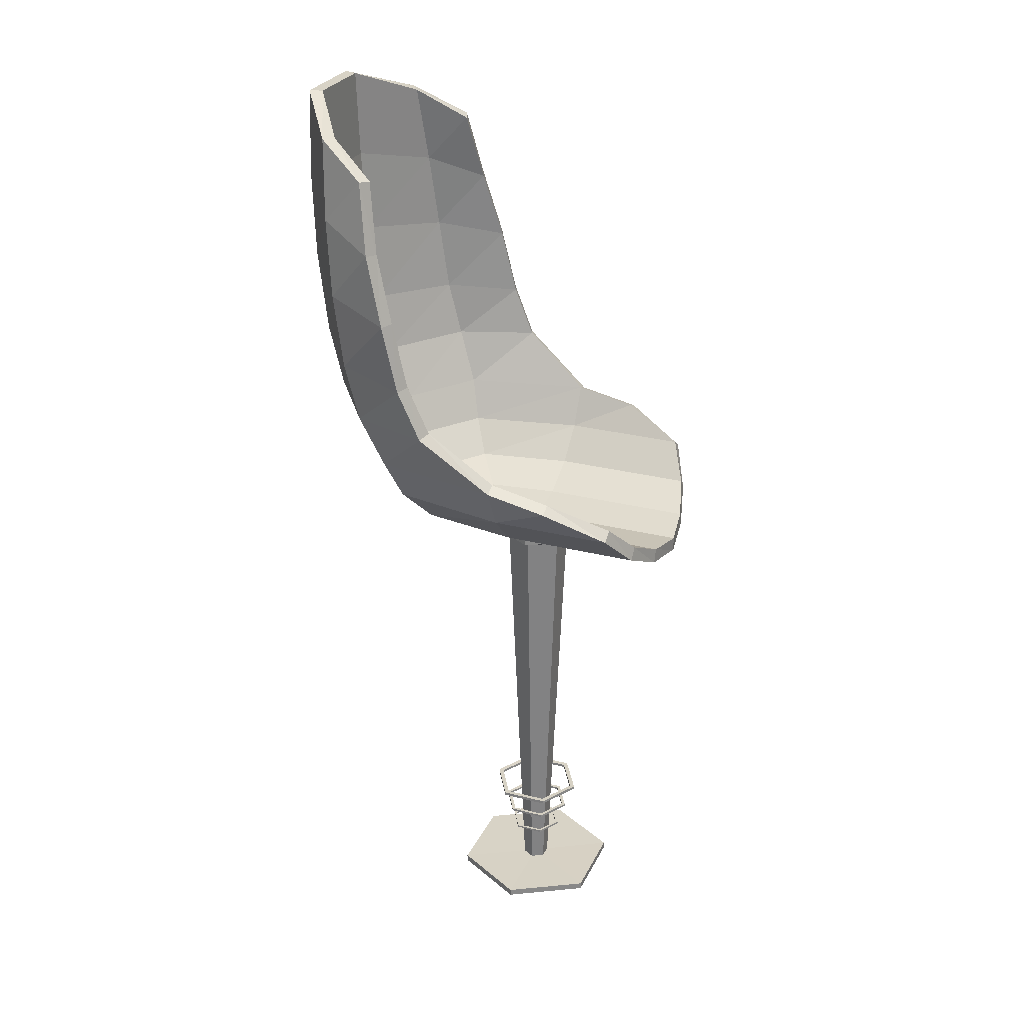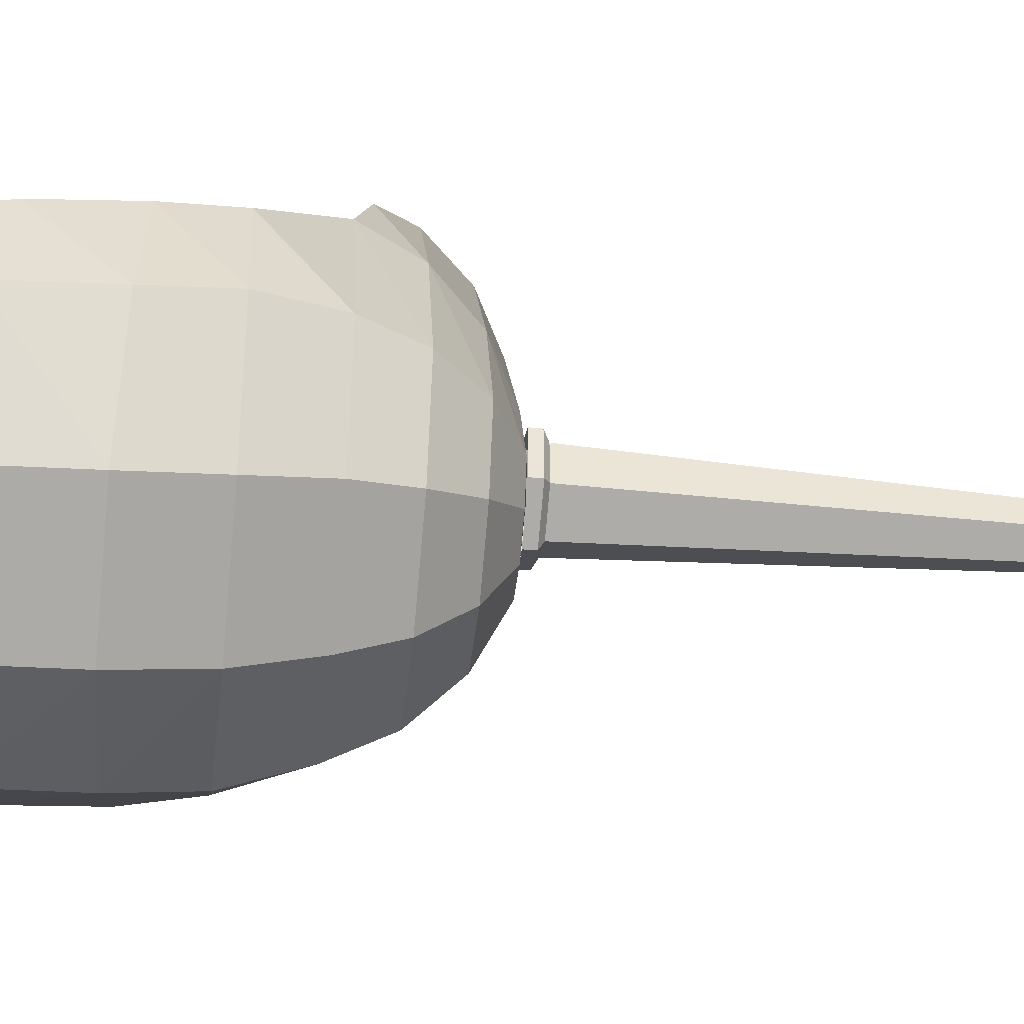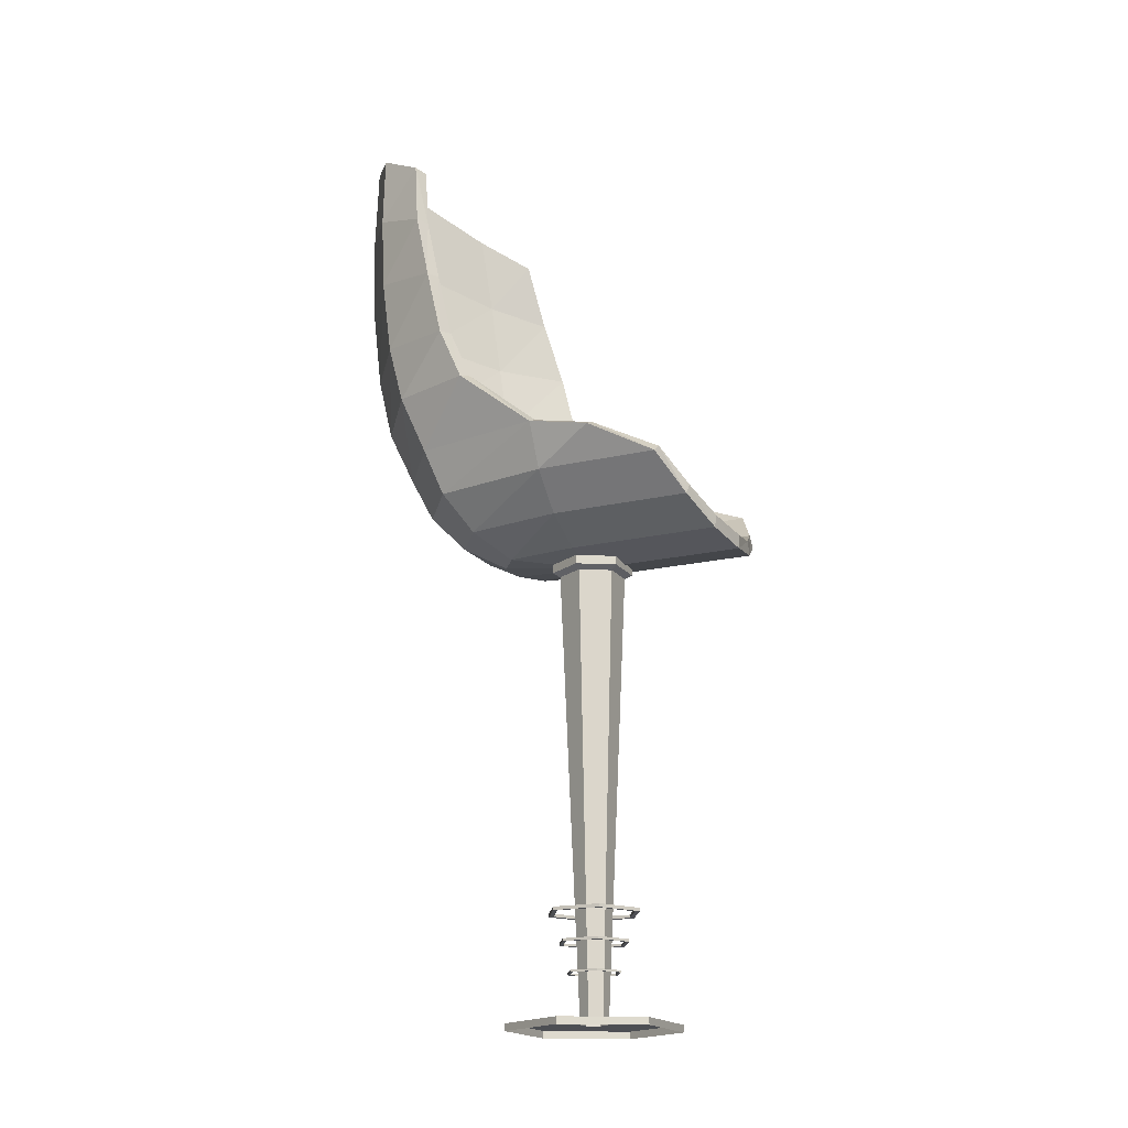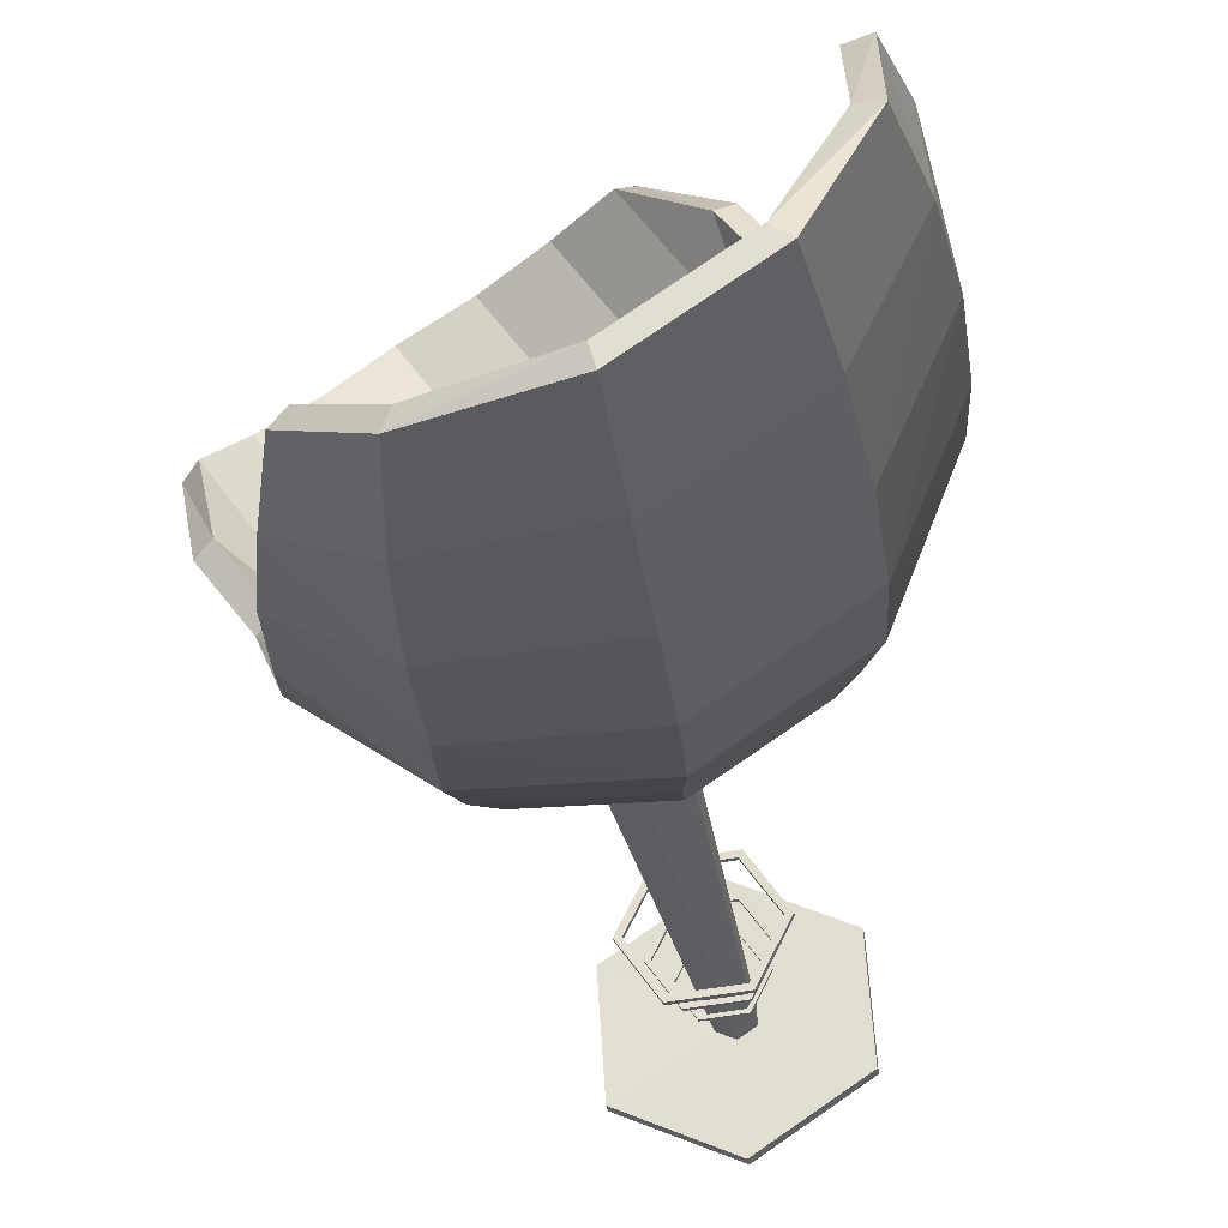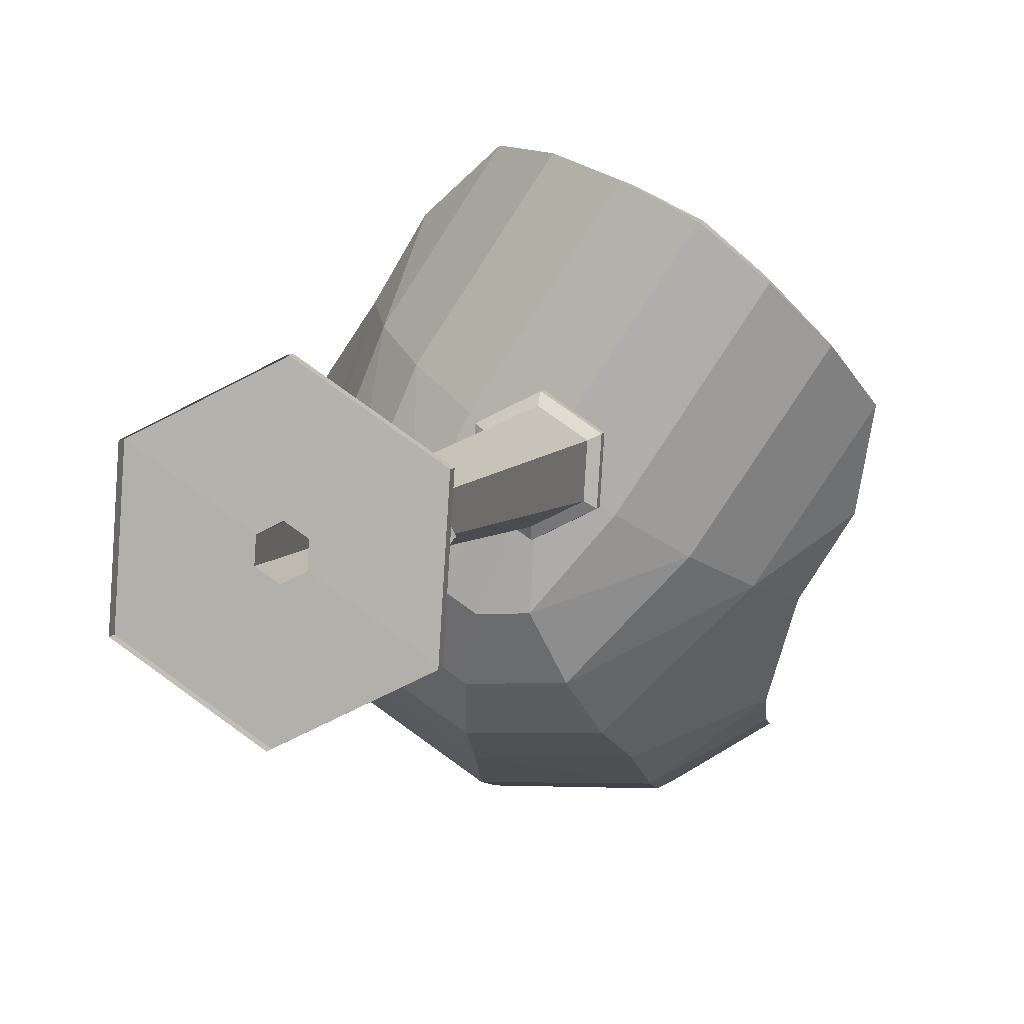
<metadata>
{"format":"obj","ext":"obj","renderer":"f3d","projection":"perspective","resolution":1024,"background":"white","views":[{"elev":27.5,"azim":-34.8,"up":"+Y"},{"elev":-43.1,"azim":-96.1,"up":"+Z"},{"elev":-18.0,"azim":-31.5,"up":"+Y"},{"elev":-31.7,"azim":-169.7,"up":"+Z"},{"elev":5.6,"azim":14.4,"up":"+Z"}]}
</metadata>
<code>
v -40.69 230.1 -55.2
v -53.71 230.1 -55.75
v -18.98 230.1 -29.8
v -34.06 239.8 -73.03
v -58.83 239.8 -74.07
v -3.132 239.8 -40.33
v -28.8 254.9 -87.18
v -62.89 254.9 -88.61
v 9.441 254.9 -48.69
v -25.43 273.9 -96.27
v -65.5 273.9 -97.94
v 17.51 273.9 -54.05
v -36.54 226.7 -18.13
v -26.05 299.3 -107.5
v -29.73 325.9 -113.3
v -32.98 361.1 -117.1
v -37.95 397.7 -118.3
v -45.08 435.4 -117.4
v -70.65 299.3 -109
v -74.02 328.1 -114.8
v -76.76 366.5 -118.5
v -78.98 406.8 -119.4
v -81.12 449.1 -118.2
v 5.061 299.3 -83.38
v 0.5654 322.8 -92.61
v -4.272 354.6 -98.58
v -12.85 387 -103.6
v -22.87 420 -104.3
v -39.89 223.7 -57.36
v -54.33 223.7 -57.96
v -59.95 234.4 -78.06
v -32.62 234.4 -76.92
v -17.06 223.7 -31.08
v 0.3197 234.4 -42.63
v -64.4 251 -93.99
v -26.86 251 -92.42
v 14.1 251 -51.78
v -67.11 270.9 -103.9
v -23.16 271.1 -102.1
v 22.46 271.3 -57.42
v -36.54 219.9 -18.13
v -72.41 297.1 -115.2
v -23.84 297.4 -113.7
v -75.89 327 -121.3
v -27.69 325 -119.8
v -78.64 366 -125.1
v -30.98 360.9 -123.7
v -80.85 406.7 -126
v -35.89 398 -124.8
v -82.89 449.2 -124.5
v -43.07 436 -123.6
v 9.027 297.7 -88.67
v 4.404 322.1 -98.2
v -0.5934 354.5 -104.3
v -9.138 387.5 -109.3
v -19.08 421 -109.9
v 21.13 230.1 30.54
v 33.84 239.8 15.29
v 41.62 254.9 -0.2696
v 33.58 268 -29.88
v 5.272 226.7 44.78
v 23.04 223.7 29.26
v 37.29 234.4 13
v 46.28 251 -3.364
v 38.53 265.4 -33.25
v 5.272 219.9 44.78
v -59.14 230.1 -52.14
v -69.15 239.8 -67.21
v -77.1 254.9 -79.16
v -82.2 273.9 -86.84
v -88.86 299.3 -96.85
v -92.58 328.1 -102.5
v -95.14 366.5 -106.3
v -96.24 406.8 -108
v -96.33 449.1 -108.1
v -99.75 449.2 -113.2
v -99.84 406.7 -113.4
v -98.73 366 -111.7
v -96.14 327 -107.8
v -92.26 297.1 -102
v -85.42 270.9 -91.68
v -80.04 251 -83.59
v -71.34 234.4 -70.49
v -60.35 223.7 -53.96
v -69.11 230.1 -36.32
v -64.57 230.1 -48.53
v -54.1 230.1 -6.459
v -88.11 239.8 -37.11
v -79.48 239.8 -60.35
v -69.94 239.8 4.071
v -103.2 254.9 -37.74
v -91.31 254.9 -69.72
v -82.52 254.9 12.43
v -112.9 273.9 -38.14
v -98.91 273.9 -75.74
v -90.59 273.9 17.79
v -123 299.3 -43.07
v -126.9 325.9 -48.72
v -129.2 361.1 -53.2
v -128.3 397.7 -58.22
v -124.7 435.4 -64.44
v -107.1 299.3 -84.75
v -111.1 328.1 -90.12
v -113.5 366.5 -94.09
v -113.5 406.8 -96.49
v -111.5 449.1 -97.98
v -112.8 299.3 -5.046
v -119.6 322.8 -12.76
v -123.2 354.6 -19.54
v -124.6 387 -29.4
v -121.3 420 -38.91
v -71.4 223.7 -36.41
v -66.37 223.7 -49.96
v -82.73 234.4 -62.92
v -92.26 234.4 -37.28
v -56.01 223.7 -5.187
v -73.4 234.4 6.365
v -95.69 251 -73.19
v -108.8 251 -37.97
v -87.17 251 15.52
v -103.7 270.9 -79.51
v -119.1 271.1 -38.3
v -95.61 271.3 21.05
v -112.1 297.1 -88.78
v -129.5 297.4 -43.42
v -116.4 327 -94.35
v -133.7 325 -49.33
v -118.8 366 -98.36
v -136 360.9 -53.88
v -118.8 406.7 -100.8
v -135.1 398 -58.83
v -116.6 449.2 -102
v -131.2 436 -64.99
v -119.2 297.7 -3.435
v -126.2 322.1 -11.39
v -129.9 354.5 -18.37
v -131.2 387.5 -28.18
v -127.9 421 -37.58
v -14 230.1 53.88
v -32.98 239.8 59.69
v -50.34 254.9 60.85
v -74.52 268 41.97
v -15.91 223.7 55.15
v -36.43 234.4 61.99
v -54.99 251 63.94
v -79.55 265.4 45.22
v -59.5 52.97 -16.68
v -46.76 52.97 2.475
v -23.8 52.97 1.028
v -13.58 52.97 -19.58
v -26.31 52.97 -38.74
v -49.27 52.97 -37.29
v -59.5 54.55 -16.68
v -46.76 54.55 2.475
v -23.8 54.55 1.028
v -13.58 54.55 -19.58
v -26.31 54.55 -38.74
v -49.27 54.55 -37.29
v -57.07 53.07 -16.84
v -45.68 53.07 0.2977
v -25.15 53.07 -0.9972
v -16.01 53.07 -19.43
v -27.39 53.07 -36.56
v -47.93 53.07 -35.27
v -57.07 54.47 -16.84
v -45.68 54.47 0.2977
v -25.15 54.47 -0.9972
v -16.01 54.47 -19.43
v -27.39 54.47 -36.56
v -47.93 54.47 -35.27
v -39.11 0 -58.84
v -73.08 0 -36.26
v -70.51 0 4.446
v -33.97 0 22.58
v 0 0 0
v -2.567 0 -40.71
v -39.11 3.403 -58.84
v -73.08 3.403 -36.26
v -70.51 3.403 4.446
v -33.97 3.403 22.58
v 0 3.403 0
v -2.567 3.403 -40.71
v -36.95 3.049 -24.71
v -42.44 3.049 -21.06
v -42.02 3.049 -14.48
v -36.12 3.049 -11.56
v -30.64 3.049 -15.2
v -31.05 3.049 -21.78
v -37.52 215.2 -33.77
v -50.58 215.2 -25.1
v -49.59 215.2 -9.457
v -35.55 215.2 -2.491
v -22.5 215.2 -11.17
v -23.49 215.2 -26.81
v -37.76 217.1 -37.43
v -53.86 217.1 -26.73
v -52.64 217.1 -7.428
v -35.32 217.1 1.167
v -19.22 217.1 -9.536
v -20.43 217.1 -28.83
v -37.76 221.3 -37.43
v -53.86 221.3 -26.73
v -52.64 221.3 -7.428
v -35.32 221.3 1.167
v -19.22 220.3 -9.536
v -20.43 220.3 -28.83
v -49.97 25.91 -17.28
v -42.52 25.91 -6.074
v -29.09 25.91 -6.921
v -23.1 25.91 -18.98
v -30.55 25.91 -30.19
v -43.99 25.91 -29.34
v -49.97 26.83 -17.28
v -42.52 26.83 -6.074
v -29.09 26.83 -6.921
v -23.1 26.83 -18.98
v -30.55 26.83 -30.19
v -43.99 26.83 -29.34
v -48.55 25.97 -17.37
v -41.89 25.97 -7.348
v -29.87 25.97 -8.106
v -24.52 25.97 -18.89
v -31.19 25.97 -28.91
v -43.2 25.97 -28.16
v -48.55 26.79 -17.37
v -41.89 26.79 -7.348
v -29.87 26.79 -8.106
v -24.52 26.79 -18.89
v -31.19 26.79 -28.91
v -43.2 26.79 -28.16
v -54.05 39.48 -17.03
v -44.34 39.48 -2.409
v -26.82 39.48 -3.513
v -19.02 39.48 -19.24
v -28.74 39.48 -33.85
v -46.25 39.48 -32.75
v -54.05 40.68 -17.03
v -44.34 40.68 -2.409
v -26.82 40.68 -3.513
v -19.02 40.68 -19.24
v -28.74 40.68 -33.85
v -46.25 40.68 -32.75
v -52.2 39.55 -17.14
v -43.52 39.55 -4.07
v -27.85 39.55 -5.058
v -20.87 39.55 -19.12
v -29.56 39.55 -32.19
v -45.23 39.55 -31.2
v -52.2 40.62 -17.14
v -43.52 40.62 -4.07
v -27.85 40.62 -5.058
v -20.87 40.62 -19.12
v -29.56 40.62 -32.19
v -45.23 40.62 -31.2
f 29 30 32
f 32 30 31
f 33 29 34
f 34 29 32
f 32 31 36
f 36 31 35
f 34 32 37
f 37 32 36
f 35 38 36
f 36 38 39
f 37 36 40
f 40 36 39
f 30 29 41
f 41 84 30
f 29 33 41
f 39 38 43
f 43 38 42
f 43 42 45
f 45 42 44
f 45 44 47
f 47 44 46
f 47 46 49
f 49 46 48
f 49 48 51
f 51 48 50
f 40 39 52
f 52 39 43
f 52 43 53
f 53 43 45
f 53 45 54
f 54 45 47
f 54 47 55
f 55 47 49
f 55 49 56
f 56 49 51
f 1 4 2
f 2 4 5
f 3 6 1
f 1 6 4
f 4 7 5
f 5 7 8
f 6 9 4
f 4 9 7
f 7 10 8
f 8 10 11
f 9 12 7
f 7 12 10
f 2 13 1
f 1 13 3
f 10 14 11
f 11 14 19
f 14 15 19
f 19 15 20
f 15 16 20
f 20 16 21
f 16 17 21
f 21 17 22
f 17 18 22
f 22 18 23
f 12 24 10
f 10 24 14
f 24 25 14
f 14 25 15
f 25 26 15
f 15 26 16
f 26 27 16
f 16 27 17
f 27 28 17
f 17 28 18
f 18 51 23
f 23 51 50
f 12 40 24
f 24 40 52
f 24 52 25
f 25 52 53
f 25 53 26
f 26 53 54
f 26 54 27
f 27 54 55
f 28 56 18
f 18 56 51
f 28 27 56
f 56 27 55
f 6 3 58
f 58 3 57
f 9 6 59
f 59 6 58
f 12 9 60
f 60 9 59
f 3 13 57
f 57 13 61
f 34 63 33
f 33 63 62
f 37 64 34
f 34 64 63
f 12 60 40
f 40 60 65
f 40 65 37
f 37 65 64
f 33 62 41
f 41 62 66
f 59 64 60
f 60 64 65
f 61 66 57
f 57 66 62
f 57 62 58
f 58 62 63
f 58 63 59
f 59 63 64
f 5 68 2
f 2 68 67
f 8 69 5
f 5 69 68
f 11 70 8
f 8 70 69
f 19 71 11
f 11 71 70
f 20 72 19
f 19 72 71
f 20 21 72
f 72 21 73
f 21 22 73
f 73 22 74
f 22 23 74
f 74 23 75
f 75 23 76
f 76 23 50
f 48 77 50
f 50 77 76
f 46 78 48
f 48 78 77
f 44 79 46
f 46 79 78
f 80 79 42
f 42 79 44
f 81 80 38
f 38 80 42
f 82 81 35
f 35 81 38
f 83 82 31
f 31 82 35
f 84 83 30
f 30 83 31
f 67 13 2
f 112 115 113
f 113 115 114
f 116 117 112
f 112 117 115
f 115 119 114
f 114 119 118
f 117 120 115
f 115 120 119
f 122 121 119
f 119 121 118
f 120 123 119
f 119 123 122
f 113 41 112
f 41 113 84
f 112 41 116
f 122 125 121
f 121 125 124
f 125 127 124
f 124 127 126
f 127 129 126
f 126 129 128
f 129 131 128
f 128 131 130
f 131 133 130
f 130 133 132
f 123 134 122
f 122 134 125
f 134 135 125
f 125 135 127
f 135 136 127
f 127 136 129
f 136 137 129
f 129 137 131
f 137 138 131
f 131 138 133
f 85 86 88
f 88 86 89
f 87 85 90
f 90 85 88
f 88 89 91
f 91 89 92
f 90 88 93
f 93 88 91
f 91 92 94
f 94 92 95
f 93 91 96
f 96 91 94
f 86 85 13
f 85 87 13
f 94 95 97
f 97 95 102
f 97 102 98
f 98 102 103
f 98 103 99
f 99 103 104
f 99 104 100
f 100 104 105
f 100 105 101
f 101 105 106
f 96 94 107
f 107 94 97
f 107 97 108
f 108 97 98
f 108 98 109
f 109 98 99
f 109 99 110
f 110 99 100
f 110 100 111
f 111 100 101
f 132 133 106
f 106 133 101
f 134 123 107
f 107 123 96
f 135 134 108
f 108 134 107
f 136 135 109
f 109 135 108
f 137 136 110
f 110 136 109
f 133 138 101
f 101 138 111
f 111 138 110
f 110 138 137
f 90 140 87
f 87 140 139
f 93 141 90
f 90 141 140
f 96 142 93
f 93 142 141
f 87 139 13
f 13 139 61
f 143 144 116
f 116 144 117
f 144 145 117
f 117 145 120
f 146 142 123
f 123 142 96
f 145 146 120
f 120 146 123
f 66 143 41
f 41 143 116
f 141 142 145
f 145 142 146
f 61 139 66
f 66 139 143
f 139 140 143
f 143 140 144
f 140 141 144
f 144 141 145
f 67 68 86
f 86 68 89
f 68 69 89
f 89 69 92
f 69 70 92
f 92 70 95
f 70 71 95
f 95 71 102
f 71 72 102
f 102 72 103
f 103 72 104
f 104 72 73
f 104 73 105
f 105 73 74
f 105 74 106
f 106 74 75
f 132 106 76
f 76 106 75
f 130 132 77
f 77 132 76
f 128 130 78
f 78 130 77
f 126 128 79
f 79 128 78
f 126 79 124
f 124 79 80
f 124 80 121
f 121 80 81
f 121 81 118
f 118 81 82
f 118 82 114
f 114 82 83
f 114 83 113
f 113 83 84
f 67 86 13
f 147 148 153
f 153 148 154
f 148 149 154
f 154 149 155
f 149 150 155
f 155 150 156
f 150 151 156
f 156 151 157
f 151 152 157
f 157 152 158
f 152 147 158
f 158 147 153
f 148 147 160
f 160 147 159
f 149 148 161
f 161 148 160
f 150 149 162
f 162 149 161
f 151 150 163
f 163 150 162
f 152 151 164
f 164 151 163
f 147 152 159
f 159 152 164
f 153 154 165
f 165 154 166
f 154 155 166
f 166 155 167
f 155 156 167
f 167 156 168
f 156 157 168
f 168 157 169
f 157 158 169
f 169 158 170
f 158 153 170
f 170 153 165
f 165 166 159
f 159 166 160
f 166 167 160
f 160 167 161
f 167 168 161
f 161 168 162
f 168 169 162
f 162 169 163
f 169 170 163
f 163 170 164
f 170 165 164
f 164 165 159
f 171 172 177
f 177 172 178
f 172 173 178
f 178 173 179
f 173 174 179
f 179 174 180
f 174 175 180
f 180 175 181
f 175 176 181
f 181 176 182
f 176 171 182
f 182 171 177
f 177 178 183
f 183 178 184
f 178 179 184
f 184 179 185
f 179 180 185
f 185 180 186
f 180 181 186
f 186 181 187
f 181 182 187
f 187 182 188
f 182 177 188
f 188 177 183
f 183 184 189
f 189 184 190
f 184 185 190
f 190 185 191
f 185 186 191
f 191 186 192
f 186 187 192
f 192 187 193
f 187 188 193
f 193 188 194
f 188 183 194
f 194 183 189
f 189 190 195
f 195 190 196
f 190 191 196
f 196 191 197
f 191 192 197
f 197 192 198
f 192 193 198
f 198 193 199
f 193 194 199
f 199 194 200
f 194 189 200
f 200 189 195
f 195 196 201
f 201 196 202
f 196 197 202
f 202 197 203
f 197 198 203
f 203 198 204
f 199 205 198
f 198 205 204
f 199 200 205
f 205 200 206
f 200 195 206
f 206 195 201
f 207 208 213
f 213 208 214
f 208 209 214
f 214 209 215
f 209 210 215
f 215 210 216
f 210 211 216
f 216 211 217
f 211 212 217
f 217 212 218
f 212 207 218
f 218 207 213
f 208 207 220
f 220 207 219
f 209 208 221
f 221 208 220
f 210 209 222
f 222 209 221
f 211 210 223
f 223 210 222
f 212 211 224
f 224 211 223
f 207 212 219
f 219 212 224
f 213 214 225
f 225 214 226
f 214 215 226
f 226 215 227
f 215 216 227
f 227 216 228
f 216 217 228
f 228 217 229
f 217 218 229
f 229 218 230
f 218 213 230
f 230 213 225
f 225 226 219
f 219 226 220
f 226 227 220
f 220 227 221
f 227 228 221
f 221 228 222
f 228 229 222
f 222 229 223
f 229 230 223
f 223 230 224
f 230 225 224
f 224 225 219
f 231 232 237
f 237 232 238
f 232 233 238
f 238 233 239
f 233 234 239
f 239 234 240
f 234 235 240
f 240 235 241
f 235 236 241
f 241 236 242
f 236 231 242
f 242 231 237
f 232 231 244
f 244 231 243
f 233 232 245
f 245 232 244
f 234 233 246
f 246 233 245
f 235 234 247
f 247 234 246
f 236 235 248
f 248 235 247
f 231 236 243
f 243 236 248
f 237 238 249
f 249 238 250
f 238 239 250
f 250 239 251
f 239 240 251
f 251 240 252
f 240 241 252
f 252 241 253
f 241 242 253
f 253 242 254
f 242 237 254
f 254 237 249
f 249 250 243
f 243 250 244
f 250 251 244
f 244 251 245
f 251 252 245
f 245 252 246
f 252 253 246
f 246 253 247
f 253 254 247
f 247 254 248
f 254 249 248
f 248 249 243

</code>
